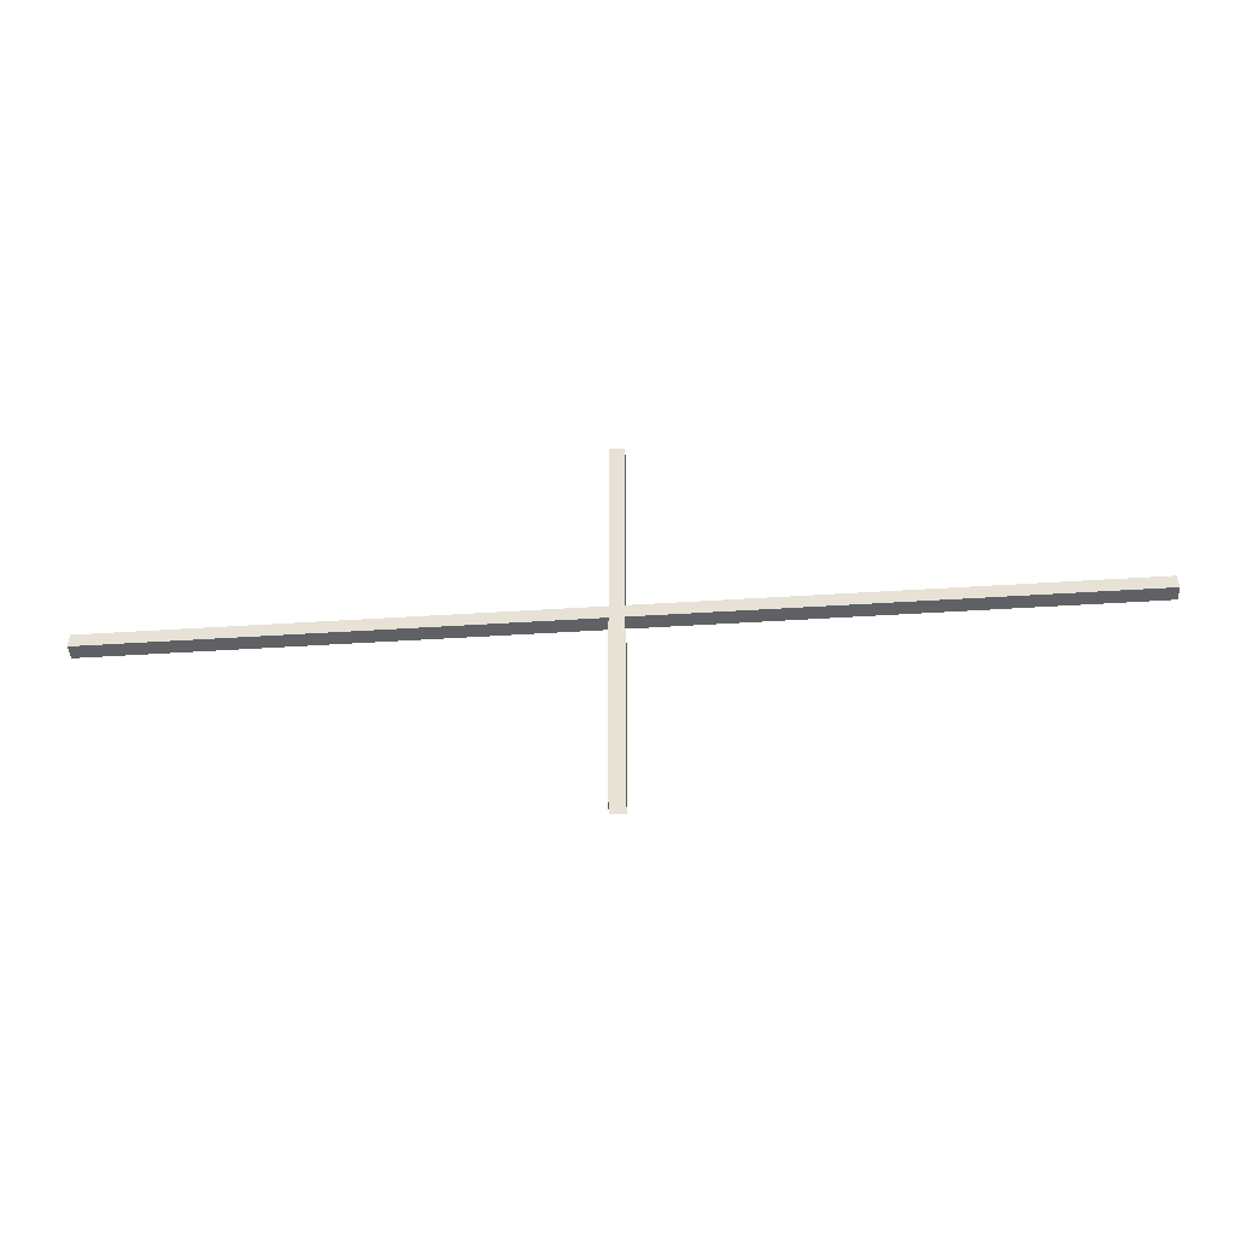
<metadata>
{"format":"obj","ext":"obj","renderer":"f3d","projection":"perspective","resolution":1024,"background":"white","views":[{"elev":-46.5,"azim":4.2,"up":"+Z"}]}
</metadata>
<code>
v 0.3197 24.9 9.711
v 0.3197 24.9 -9.711
v 0.3197 25.54 9.711
v 0.3197 25.54 -9.711
v -0.3197 25.54 9.711
v -0.3197 25.54 -9.711
v -0.3197 24.9 9.711
v -0.3197 24.9 -9.711
v -21.12 24.9 0.3197
v 21.12 24.9 0.3197
v -21.12 25.54 0.3197
v 21.12 25.54 0.3197
v -21.12 25.54 -0.3197
v 21.12 25.54 -0.3197
v -21.12 24.9 -0.3197
v 21.12 24.9 -0.3197
f 1 2 4 3
f 3 4 6 5
f 5 6 8 7
f 7 8 2 1
f 9 10 12 11
f 11 12 14 13
f 13 14 16 15
f 15 16 10 9

</code>
